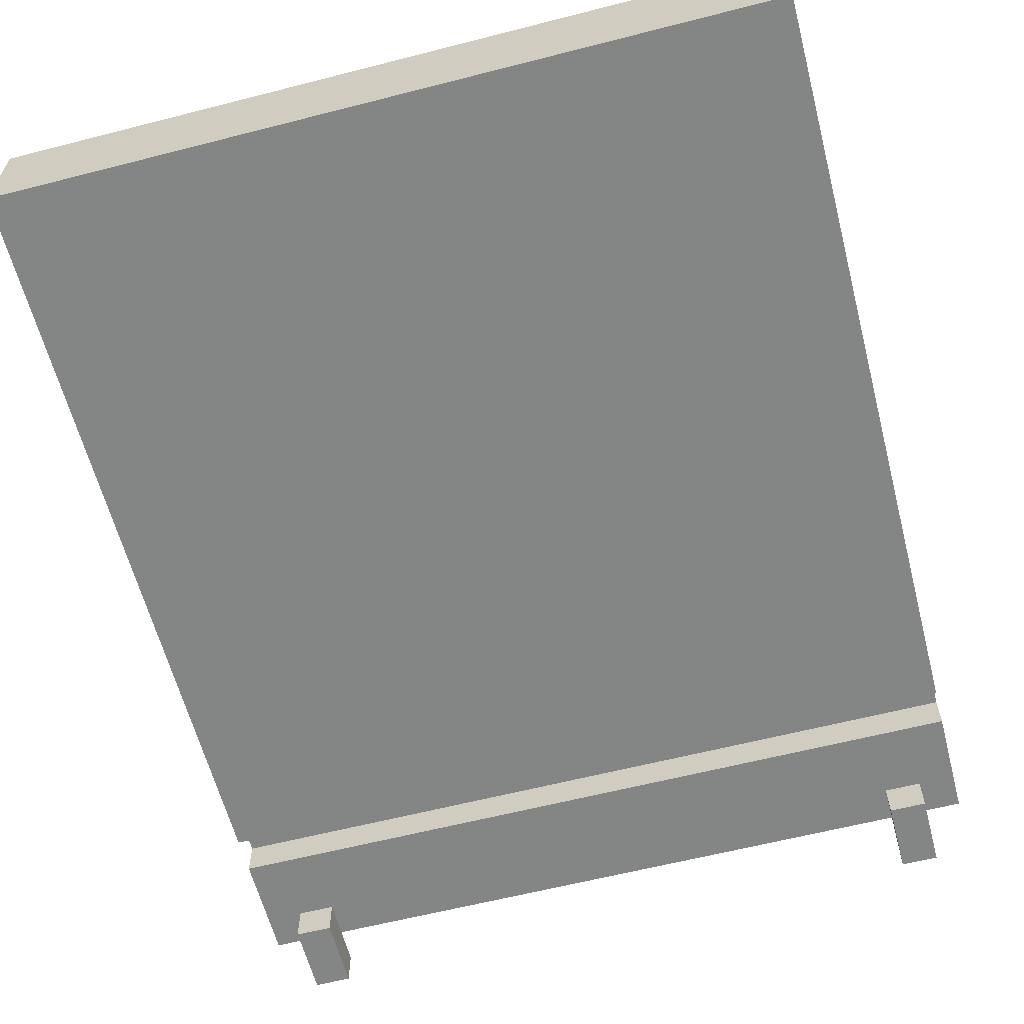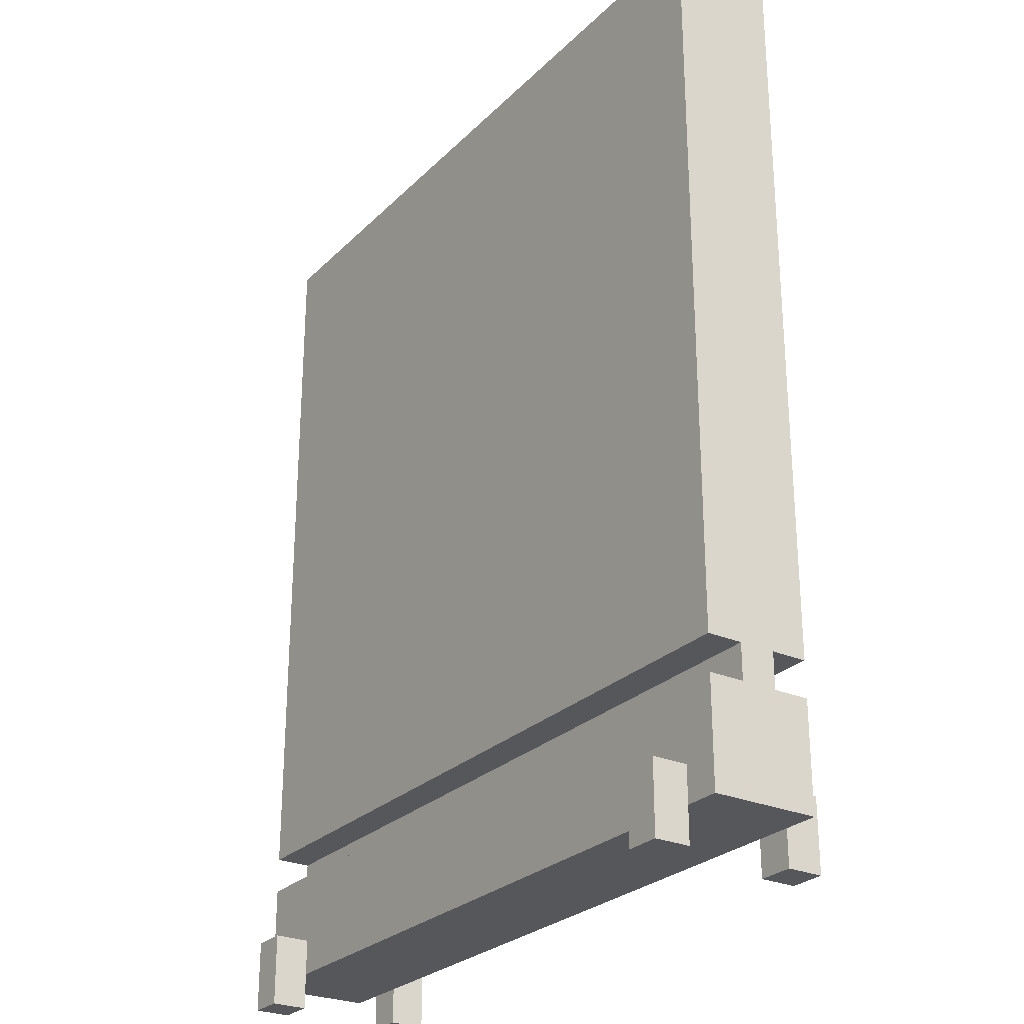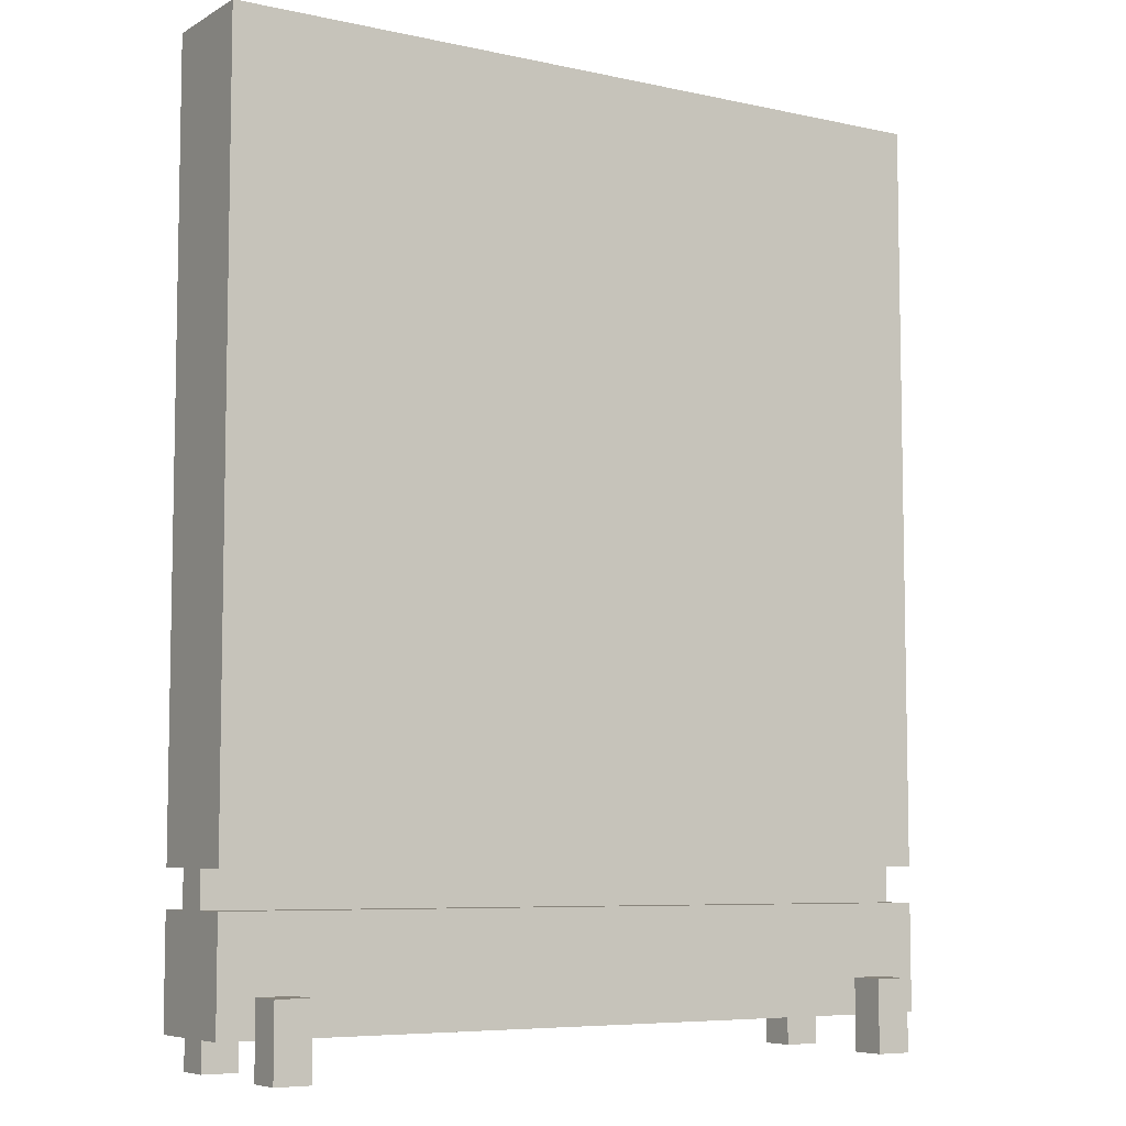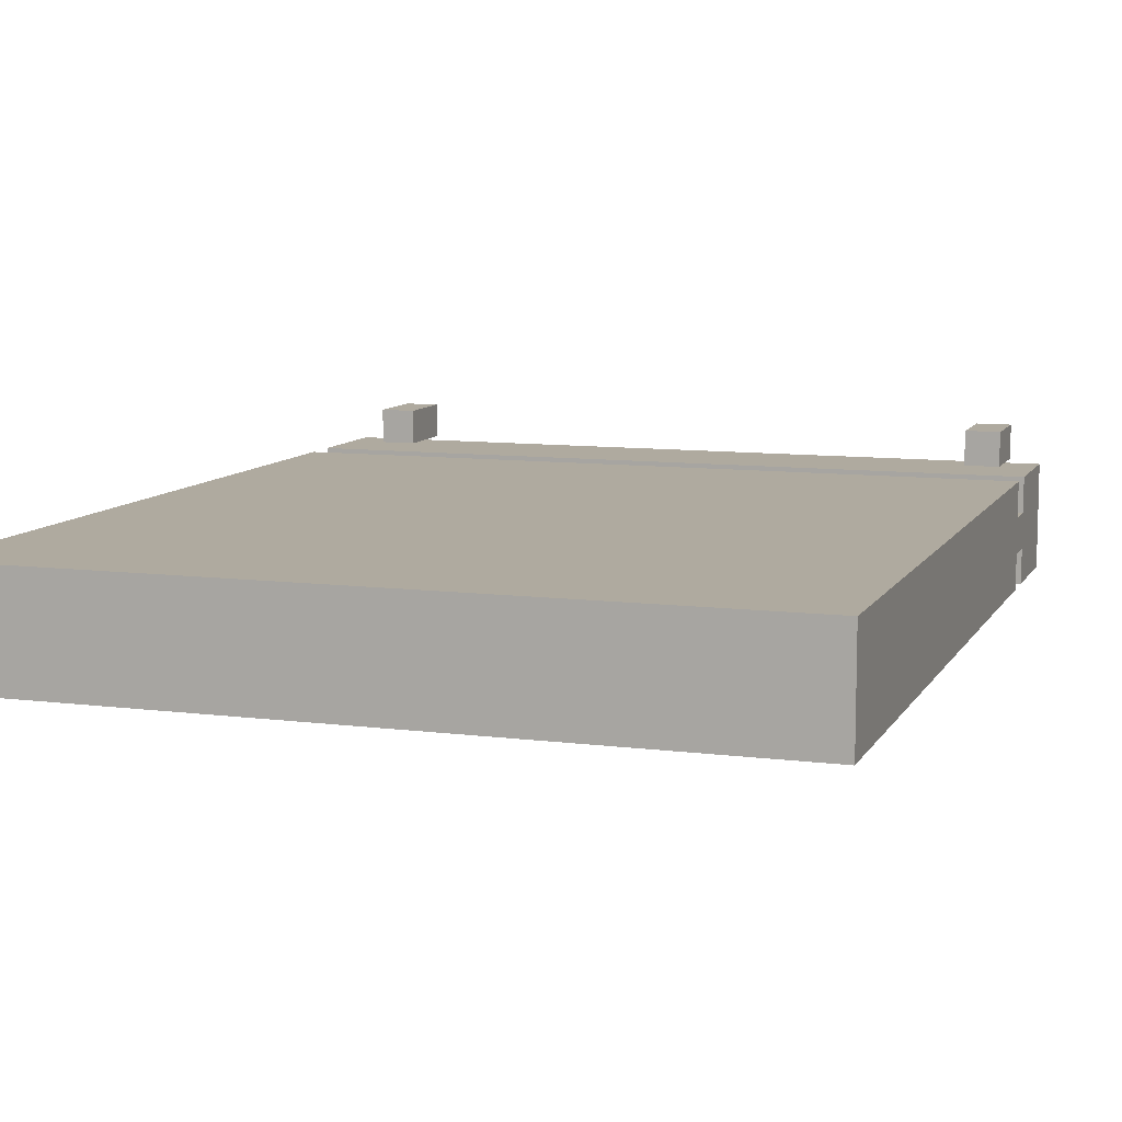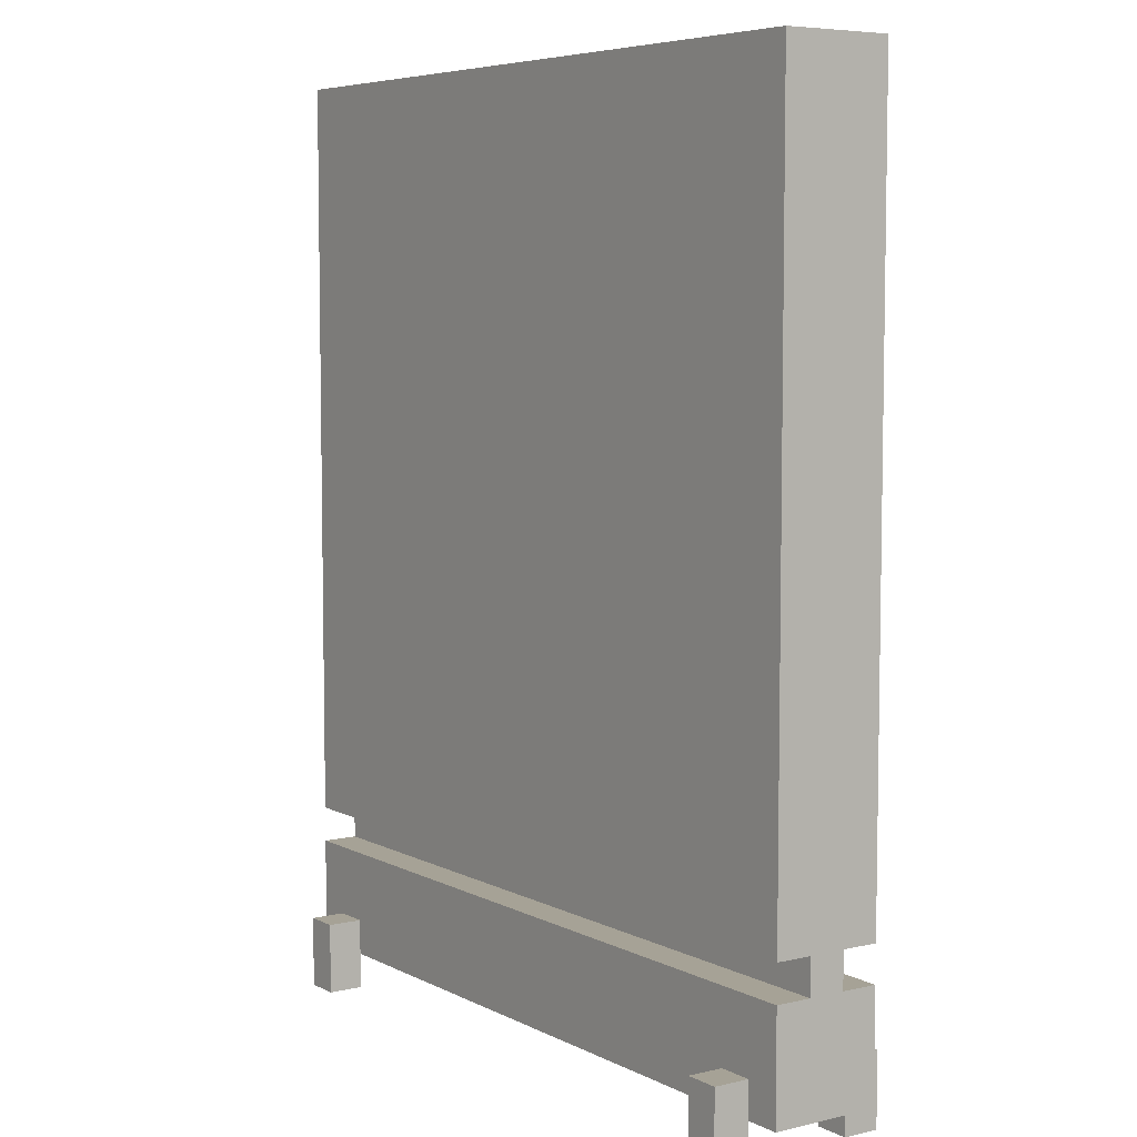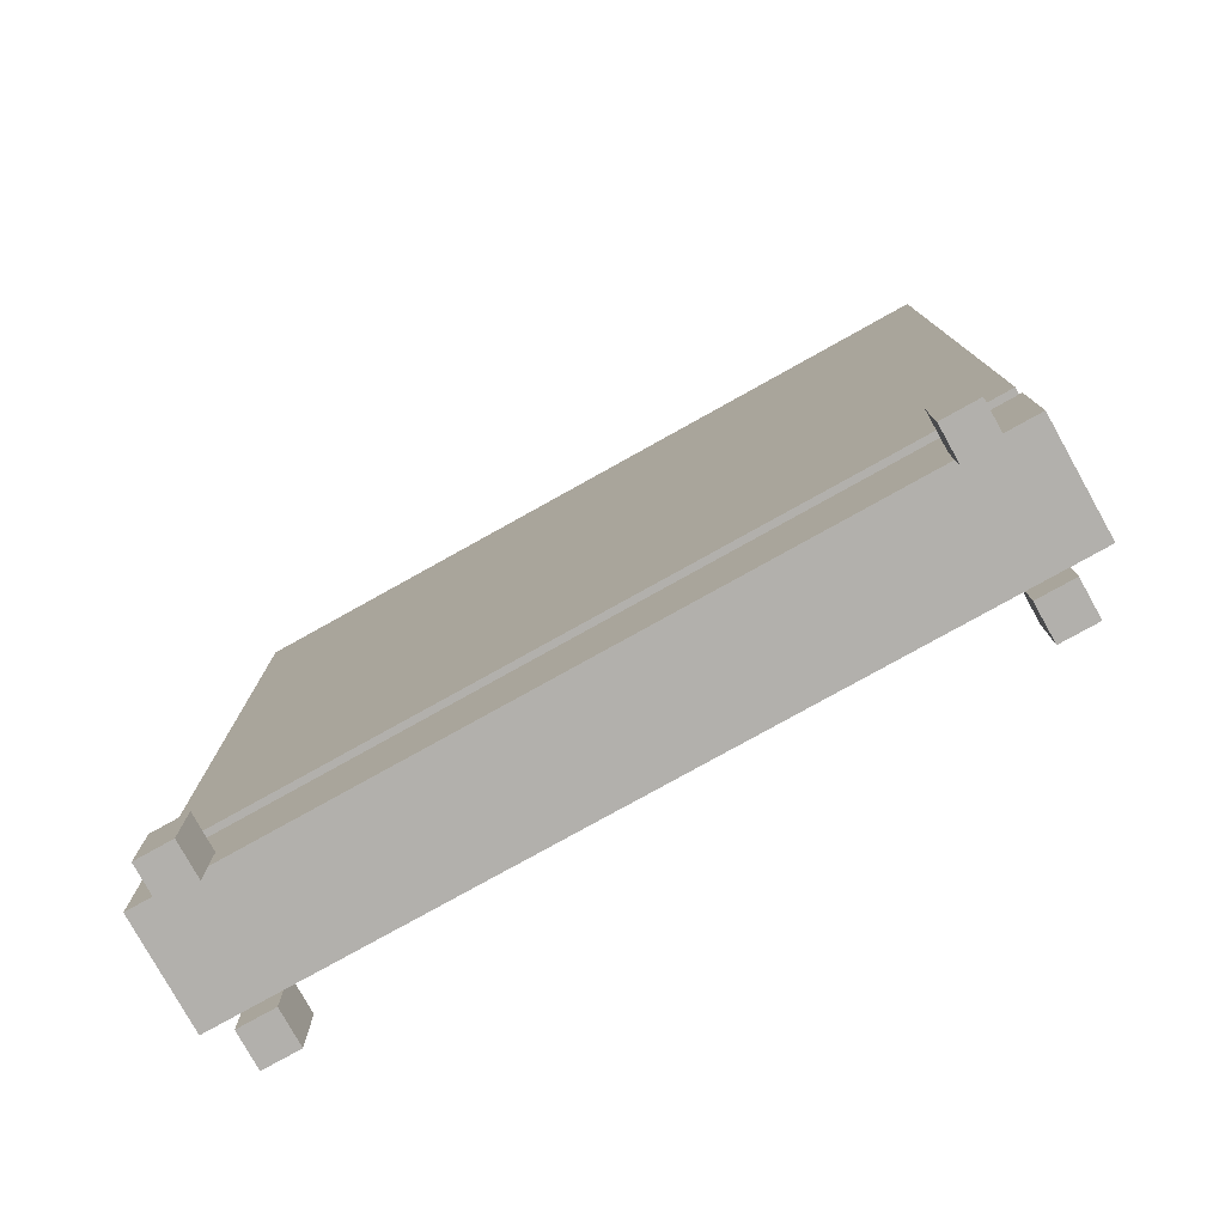
<metadata>
{"format":"obj","ext":"obj","renderer":"f3d","projection":"perspective","resolution":1024,"background":"white","views":[{"elev":-61.6,"azim":-165.4,"up":"+Z"},{"elev":-26.7,"azim":55.8,"up":"+Y"},{"elev":-6.8,"azim":147.4,"up":"+Y"},{"elev":9.4,"azim":-161.4,"up":"+Z"},{"elev":6.3,"azim":-124.8,"up":"+Y"},{"elev":-78.7,"azim":29.1,"up":"+Y"}]}
</metadata>
<code>
o flywall
v 11.1 0.2 -3
v 11.1 0.2 -3.3
v 11.1 0.5 -3
v 11.1 0.5 -3.1
v 11.1 0.5 -3.2
v 11.1 0.5 -3.3
v 11.1 0.6 -3
v 11.1 0.6 -3.1
v 11.1 0.6 -3.2
v 11.1 0.6 -3.3
v 11.1 2.7 -3
v 11.1 2.7 -3.1
v 11.1 2.7 -3.2
v 11.1 2.7 -3.3
v 11.2 0.1 -2.9
v 11.2 0.1 -3
v 11.2 0.1 -3.3
v 11.2 0.1 -3.4
v 11.2 0.2 -3
v 11.2 0.2 -3.3
v 11.2 0.3 -2.9
v 11.2 0.3 -3
v 11.2 0.3 -3.3
v 11.2 0.3 -3.4
v 13 0.1 -2.9
v 13 0.1 -3
v 13 0.1 -3.3
v 13 0.1 -3.4
v 13 0.2 -3
v 13 0.2 -3.3
v 13 0.3 -2.9
v 13 0.3 -3
v 13 0.3 -3.3
v 13 0.3 -3.4
v 11.3 0.1 -2.9
v 11.3 0.1 -3
v 11.3 0.1 -3.3
v 11.3 0.1 -3.4
v 11.3 0.2 -3
v 11.3 0.2 -3.3
v 11.3 0.3 -2.9
v 11.3 0.3 -3
v 11.3 0.3 -3.3
v 11.3 0.3 -3.4
v 13.1 0.1 -2.9
v 13.1 0.1 -3
v 13.1 0.1 -3.3
v 13.1 0.1 -3.4
v 13.1 0.2 -3
v 13.1 0.2 -3.3
v 13.1 0.3 -2.9
v 13.1 0.3 -3
v 13.1 0.3 -3.3
v 13.1 0.3 -3.4
v 13.2 0.2 -3
v 13.2 0.2 -3.3
v 13.2 0.5 -3
v 13.2 0.5 -3.1
v 13.2 0.5 -3.2
v 13.2 0.5 -3.3
v 13.2 0.6 -3
v 13.2 0.6 -3.1
v 13.2 0.6 -3.2
v 13.2 0.6 -3.3
v 13.2 2.7 -3
v 13.2 2.7 -3.1
v 13.2 2.7 -3.2
v 13.2 2.7 -3.3
v 11.2 0.1 -2.9
v 11.2 0.3 -2.9
v 11.3 0.1 -2.9
v 11.3 0.3 -2.9
v 13 0.1 -2.9
v 13 0.3 -2.9
v 13.1 0.1 -2.9
v 13.1 0.3 -2.9
v 11.1 0.2 -3
v 11.1 0.5 -3
v 11.1 0.6 -3
v 11.1 2.7 -3
v 11.2 0.2 -3
v 11.2 0.3 -3
v 11.3 0.2 -3
v 11.3 0.3 -3
v 11.4 2.6 -3
v 11.4 2.7 -3
v 11.8 2.6 -3
v 11.8 2.7 -3
v 12.5 2.6 -3
v 12.5 2.7 -3
v 12.9 2.6 -3
v 12.9 2.7 -3
v 13 0.2 -3
v 13 0.3 -3
v 13.1 0.2 -3
v 13.1 0.3 -3
v 13.2 0.2 -3
v 13.2 0.5 -3
v 13.2 0.6 -3
v 13.2 2.7 -3
v 11.1 0.5 -3.1
v 11.1 0.6 -3.1
v 13.2 0.5 -3.1
v 13.2 0.6 -3.1
v 11.2 0.1 -3.3
v 11.2 0.2 -3.3
v 11.3 0.1 -3.3
v 11.3 0.2 -3.3
v 13 0.1 -3.3
v 13 0.2 -3.3
v 13.1 0.1 -3.3
v 13.1 0.2 -3.3
v 11.2 0.1 -3
v 11.2 0.2 -3
v 11.3 0.1 -3
v 11.3 0.2 -3
v 13 0.1 -3
v 13 0.2 -3
v 13.1 0.1 -3
v 13.1 0.2 -3
v 11.1 0.5 -3.2
v 11.1 0.6 -3.2
v 13.2 0.5 -3.2
v 13.2 0.6 -3.2
v 11.1 0.2 -3.3
v 11.1 0.5 -3.3
v 11.1 0.6 -3.3
v 11.1 2.7 -3.3
v 11.2 0.2 -3.3
v 11.2 0.3 -3.3
v 11.3 0.2 -3.3
v 11.3 0.3 -3.3
v 11.4 2.6 -3.3
v 11.4 2.7 -3.3
v 11.8 2.6 -3.3
v 11.8 2.7 -3.3
v 12.5 2.6 -3.3
v 12.5 2.7 -3.3
v 12.9 2.6 -3.3
v 12.9 2.7 -3.3
v 13 0.2 -3.3
v 13 0.3 -3.3
v 13.1 0.2 -3.3
v 13.1 0.3 -3.3
v 13.2 0.2 -3.3
v 13.2 0.5 -3.3
v 13.2 0.6 -3.3
v 13.2 2.7 -3.3
v 11.2 0.1 -3.4
v 11.2 0.3 -3.4
v 11.3 0.1 -3.4
v 11.3 0.3 -3.4
v 13 0.1 -3.4
v 13 0.3 -3.4
v 13.1 0.1 -3.4
v 13.1 0.3 -3.4
v 11.2 0.1 -2.9
v 11.3 0.1 -2.9
v 13 0.1 -2.9
v 13.1 0.1 -2.9
v 11.2 0.1 -3
v 11.3 0.1 -3
v 13 0.1 -3
v 13.1 0.1 -3
v 11.2 0.1 -3.3
v 11.3 0.1 -3.3
v 13 0.1 -3.3
v 13.1 0.1 -3.3
v 11.2 0.1 -3.4
v 11.3 0.1 -3.4
v 13 0.1 -3.4
v 13.1 0.1 -3.4
v 11.1 0.2 -3
v 11.2 0.2 -3
v 11.3 0.2 -3
v 13 0.2 -3
v 13.1 0.2 -3
v 13.2 0.2 -3
v 11.3 0.2 -3.1
v 13 0.2 -3.1
v 11.3 0.2 -3.2
v 13 0.2 -3.2
v 11.1 0.2 -3.3
v 11.2 0.2 -3.3
v 11.3 0.2 -3.3
v 13 0.2 -3.3
v 13.1 0.2 -3.3
v 13.2 0.2 -3.3
v 11.1 0.6 -3
v 13.2 0.6 -3
v 11.1 0.6 -3.1
v 13.2 0.6 -3.1
v 11.1 0.6 -3.2
v 13.2 0.6 -3.2
v 11.1 0.6 -3.3
v 13.2 0.6 -3.3
v 11.2 0.3 -2.9
v 11.3 0.3 -2.9
v 13 0.3 -2.9
v 13.1 0.3 -2.9
v 11.2 0.3 -3
v 11.3 0.3 -3
v 13 0.3 -3
v 13.1 0.3 -3
v 11.2 0.3 -3.3
v 11.3 0.3 -3.3
v 13 0.3 -3.3
v 13.1 0.3 -3.3
v 11.2 0.3 -3.4
v 11.3 0.3 -3.4
v 13 0.3 -3.4
v 13.1 0.3 -3.4
v 11.1 0.5 -3
v 13.2 0.5 -3
v 11.1 0.5 -3.1
v 13.2 0.5 -3.1
v 11.1 0.5 -3.2
v 13.2 0.5 -3.2
v 11.1 0.5 -3.3
v 13.2 0.5 -3.3
v 11.1 2.7 -3
v 11.4 2.7 -3
v 11.8 2.7 -3
v 12.5 2.7 -3
v 12.9 2.7 -3
v 13.2 2.7 -3
v 11.1 2.7 -3.1
v 11.4 2.7 -3.1
v 11.8 2.7 -3.1
v 12.5 2.7 -3.1
v 12.9 2.7 -3.1
v 13.2 2.7 -3.1
v 11.1 2.7 -3.2
v 11.4 2.7 -3.2
v 11.8 2.7 -3.2
v 12.5 2.7 -3.2
v 12.9 2.7 -3.2
v 13.2 2.7 -3.2
v 11.1 2.7 -3.3
v 11.4 2.7 -3.3
v 11.8 2.7 -3.3
v 12.5 2.7 -3.3
v 12.9 2.7 -3.3
v 13.2 2.7 -3.3
f 3 2 1
f 4 2 3
f 5 2 4
f 6 2 5
f 8 5 4
f 9 5 8
f 11 8 7
f 12 9 8
f 12 8 11
f 13 10 9
f 13 9 12
f 14 10 13
f 19 16 15
f 20 18 17
f 21 19 15
f 22 19 21
f 23 18 20
f 24 18 23
f 29 26 25
f 30 28 27
f 31 29 25
f 32 29 31
f 33 28 30
f 34 28 33
f 35 36 39
f 37 38 40
f 35 39 41
f 41 39 42
f 40 38 43
f 43 38 44
f 45 46 49
f 47 48 50
f 45 49 51
f 51 49 52
f 50 48 53
f 53 48 54
f 55 56 57
f 57 56 58
f 58 56 59
f 59 56 60
f 58 59 62
f 62 59 63
f 61 62 65
f 62 63 66
f 65 62 66
f 63 64 67
f 66 63 67
f 67 64 68
f 71 70 69
f 72 70 71
f 75 74 73
f 76 74 75
f 81 78 77
f 82 78 81
f 84 78 82
f 85 80 79
f 86 80 85
f 87 85 79
f 87 86 85
f 88 86 87
f 89 87 79
f 89 88 87
f 90 88 89
f 91 89 79
f 91 90 89
f 92 90 91
f 93 84 83
f 94 78 84
f 94 84 93
f 96 78 94
f 97 96 95
f 98 78 96
f 98 96 97
f 99 91 79
f 99 92 91
f 100 92 99
f 103 102 101
f 104 102 103
f 107 106 105
f 108 106 107
f 111 110 109
f 112 110 111
f 113 114 115
f 115 114 116
f 117 118 119
f 119 118 120
f 121 122 123
f 123 122 124
f 125 126 129
f 129 126 130
f 130 126 132
f 127 128 133
f 133 128 134
f 127 133 135
f 133 134 135
f 135 134 136
f 127 135 137
f 135 136 137
f 137 136 138
f 127 137 139
f 137 138 139
f 139 138 140
f 131 132 141
f 132 126 142
f 141 132 142
f 142 126 144
f 143 144 145
f 144 126 146
f 145 144 146
f 127 139 147
f 139 140 147
f 147 140 148
f 149 150 151
f 151 150 152
f 153 154 155
f 155 154 156
f 161 158 157
f 162 158 161
f 163 160 159
f 164 160 163
f 169 166 165
f 170 166 169
f 171 168 167
f 172 168 171
f 179 175 174
f 179 176 175
f 180 177 176
f 180 176 179
f 181 179 174
f 181 180 179
f 182 177 180
f 182 180 181
f 183 174 173
f 184 181 174
f 184 174 183
f 185 182 181
f 185 181 184
f 186 177 182
f 186 182 185
f 187 178 177
f 187 177 186
f 188 178 187
f 191 190 189
f 192 190 191
f 195 194 193
f 196 194 195
f 197 198 201
f 201 198 202
f 199 200 203
f 203 200 204
f 205 206 209
f 209 206 210
f 207 208 211
f 211 208 212
f 213 214 215
f 215 214 216
f 217 218 219
f 219 218 220
f 221 222 227
f 222 223 228
f 227 222 228
f 223 224 229
f 228 223 229
f 224 225 230
f 229 224 230
f 225 226 231
f 230 225 231
f 231 226 232
f 229 230 233
f 227 228 233
f 231 232 233
f 230 231 233
f 228 229 233
f 233 232 234
f 234 232 235
f 235 232 236
f 236 232 237
f 237 232 238
f 233 234 239
f 234 235 240
f 239 234 240
f 235 236 241
f 240 235 241
f 236 237 242
f 241 236 242
f 237 238 243
f 242 237 243
f 243 238 244

</code>
